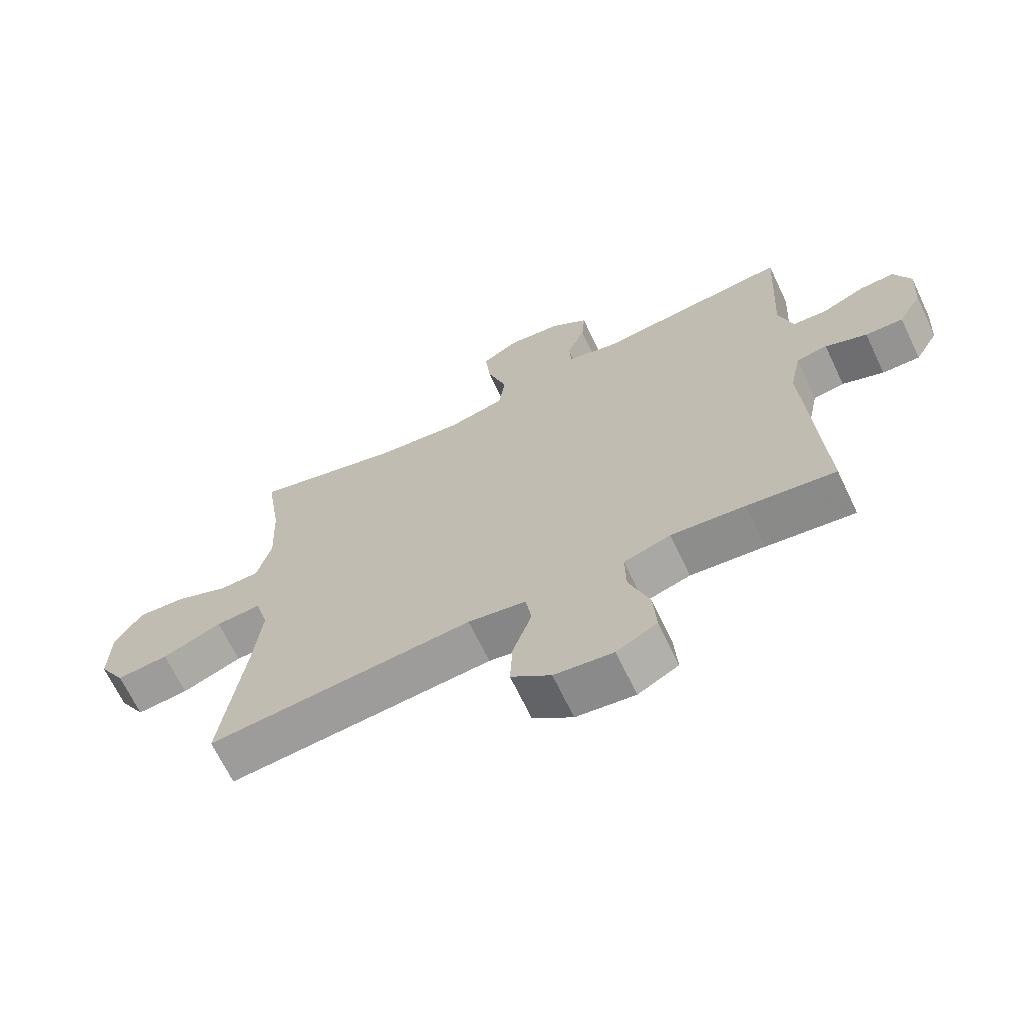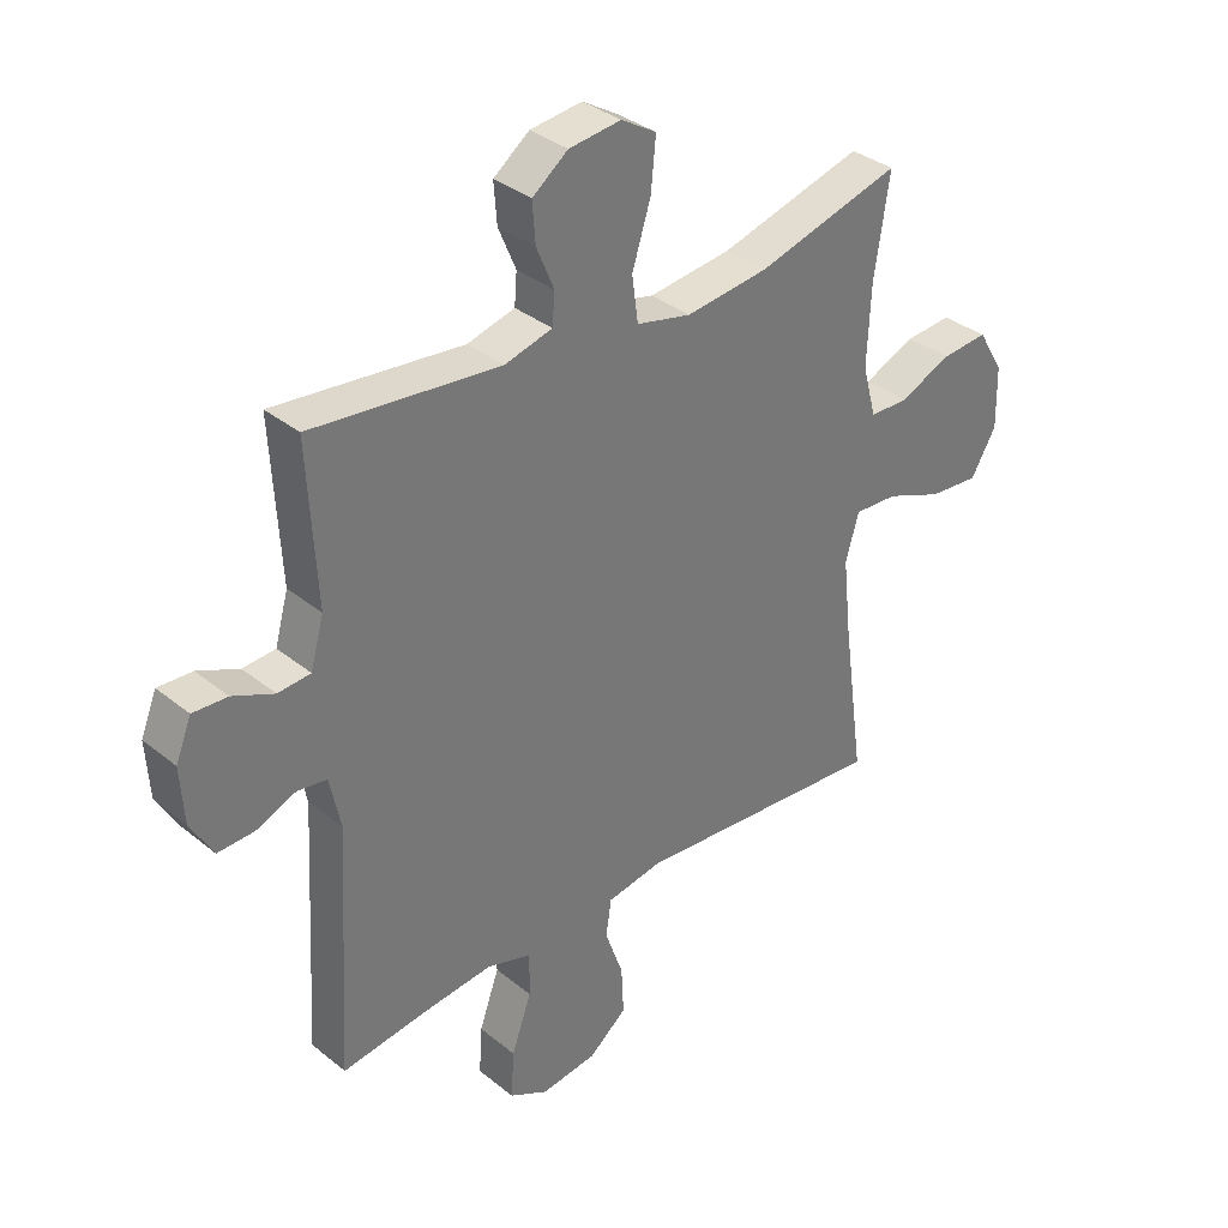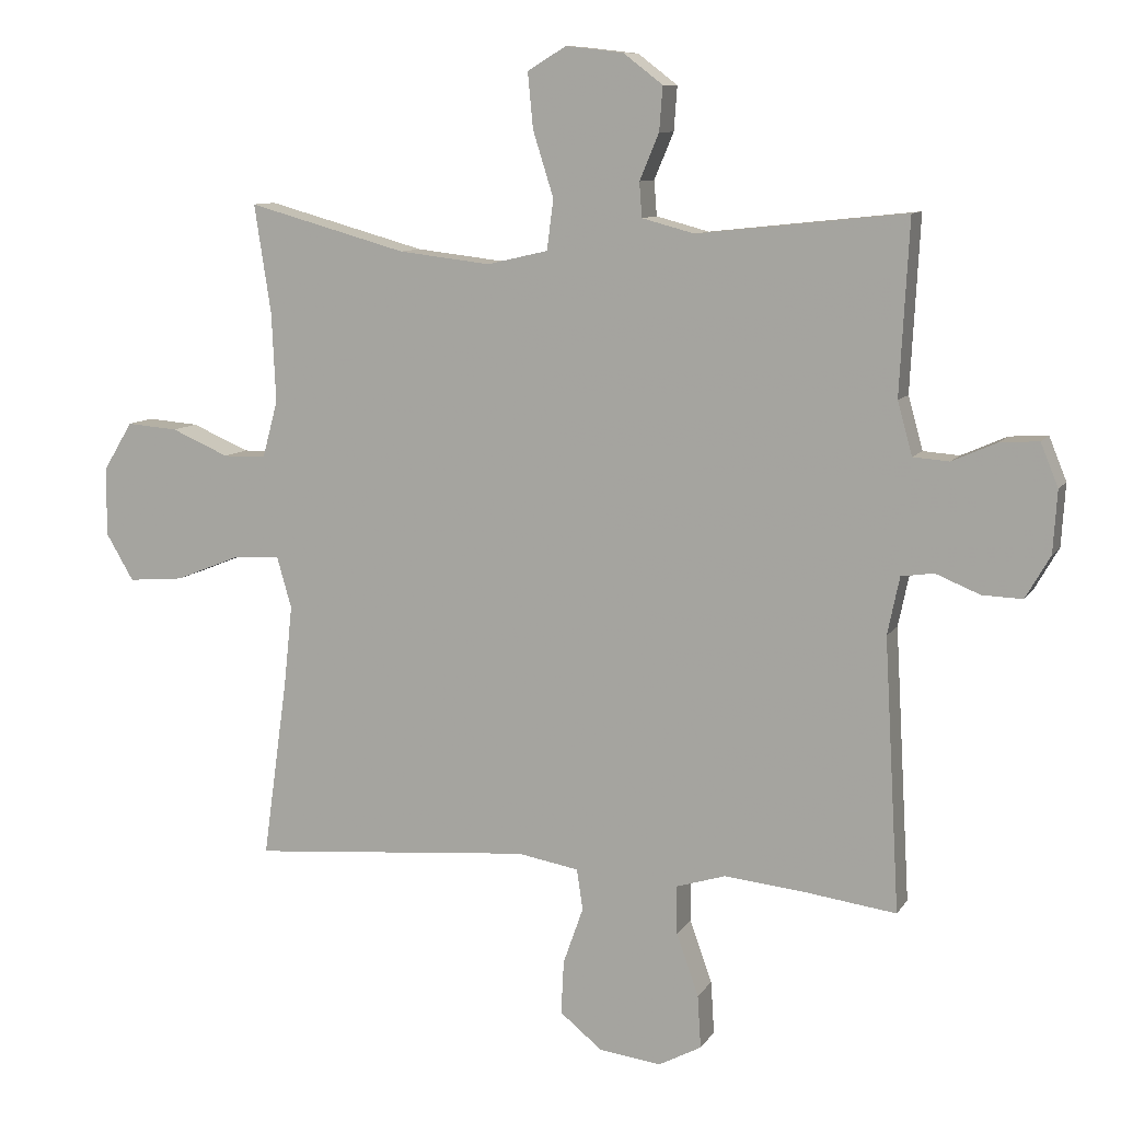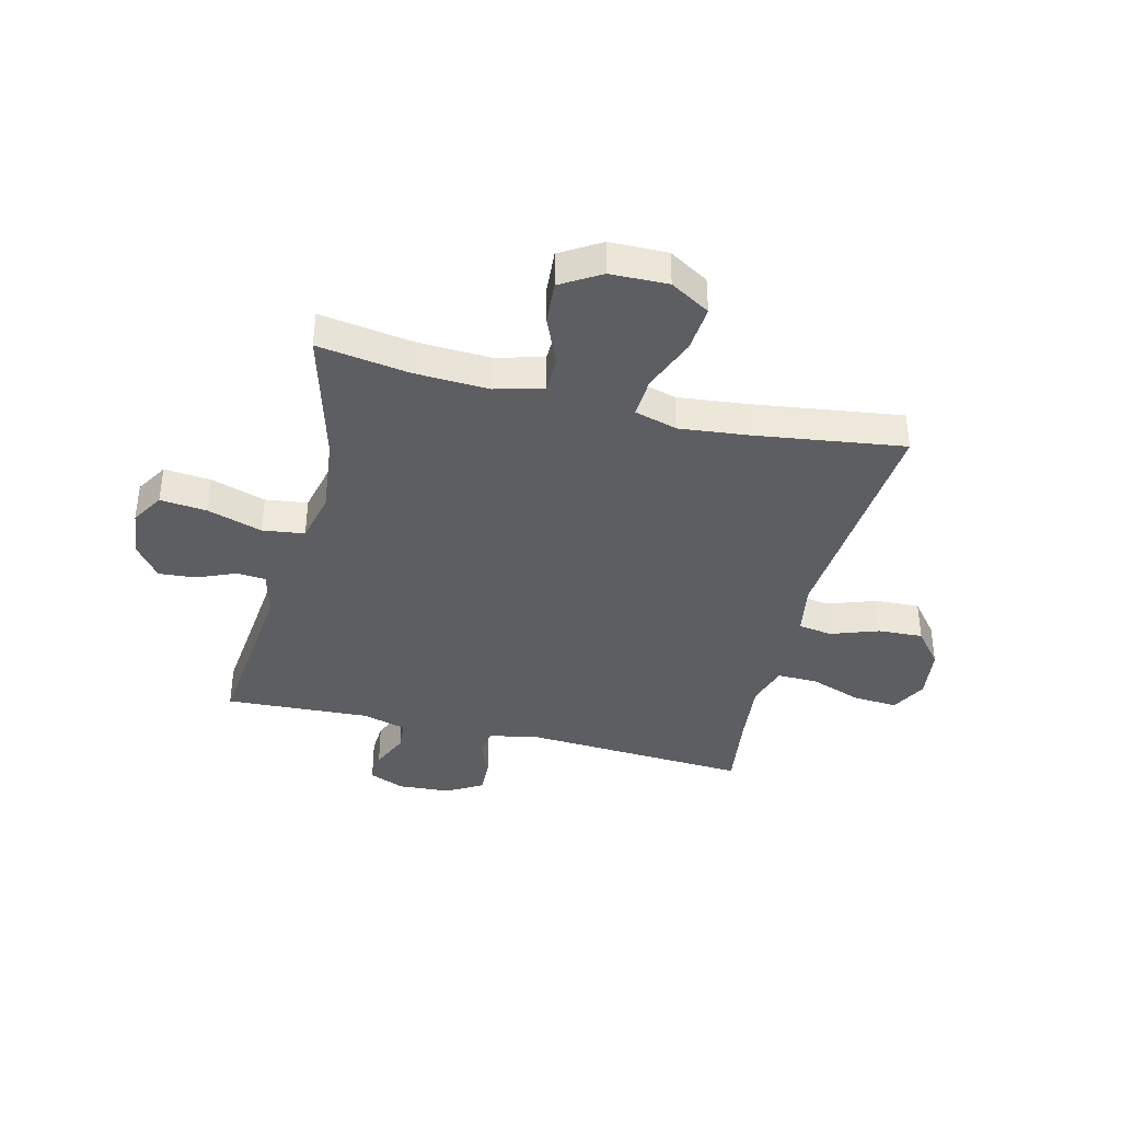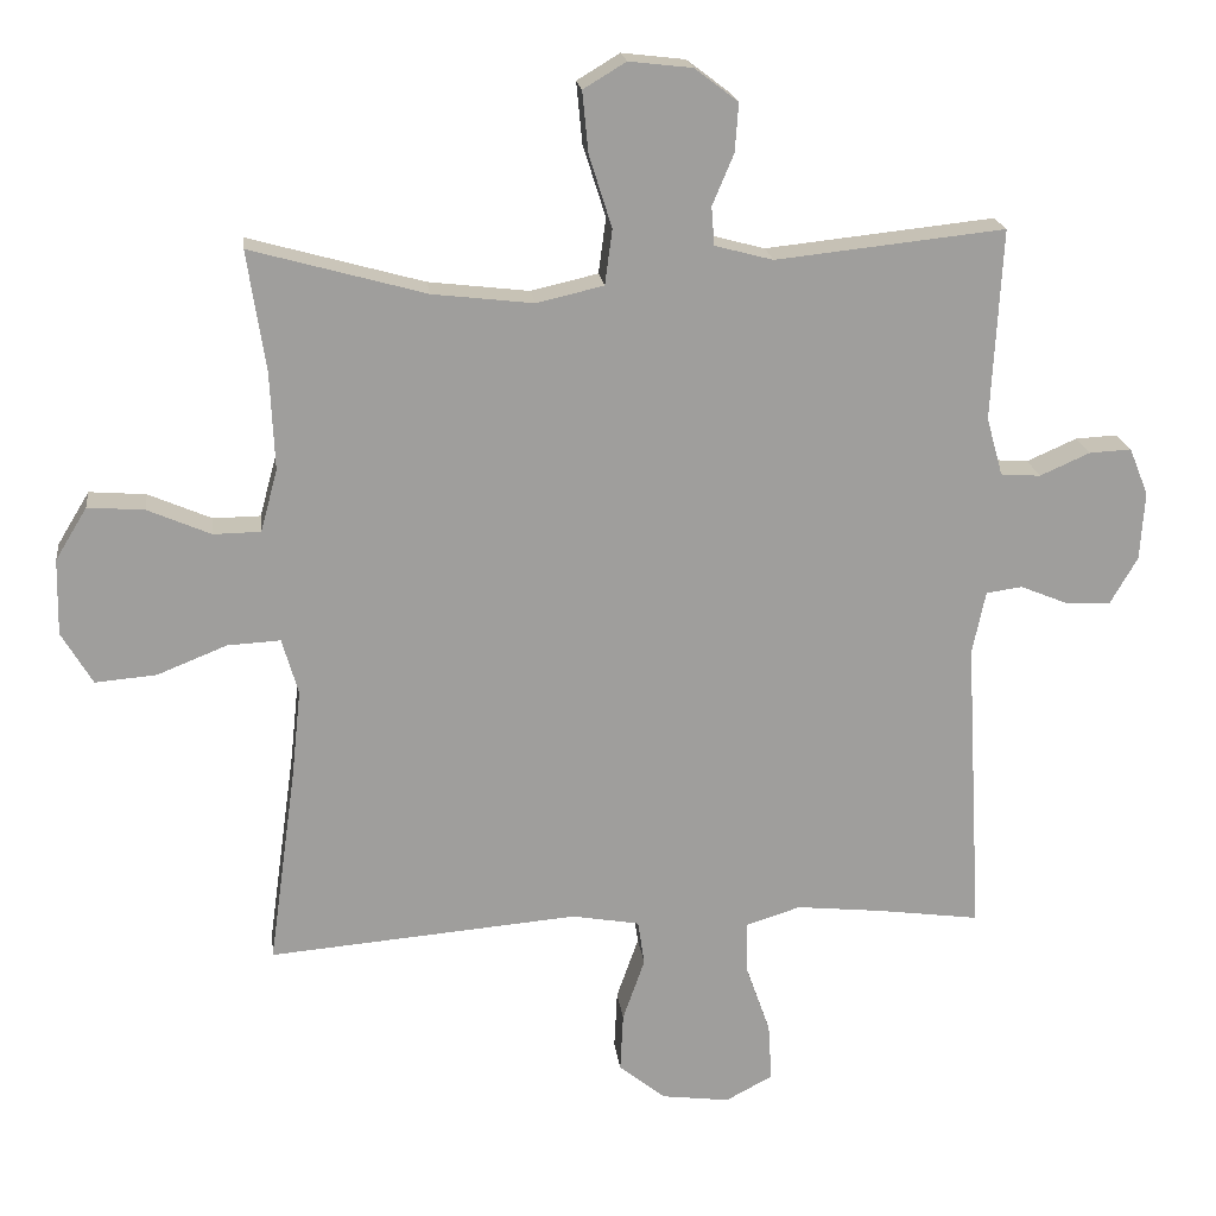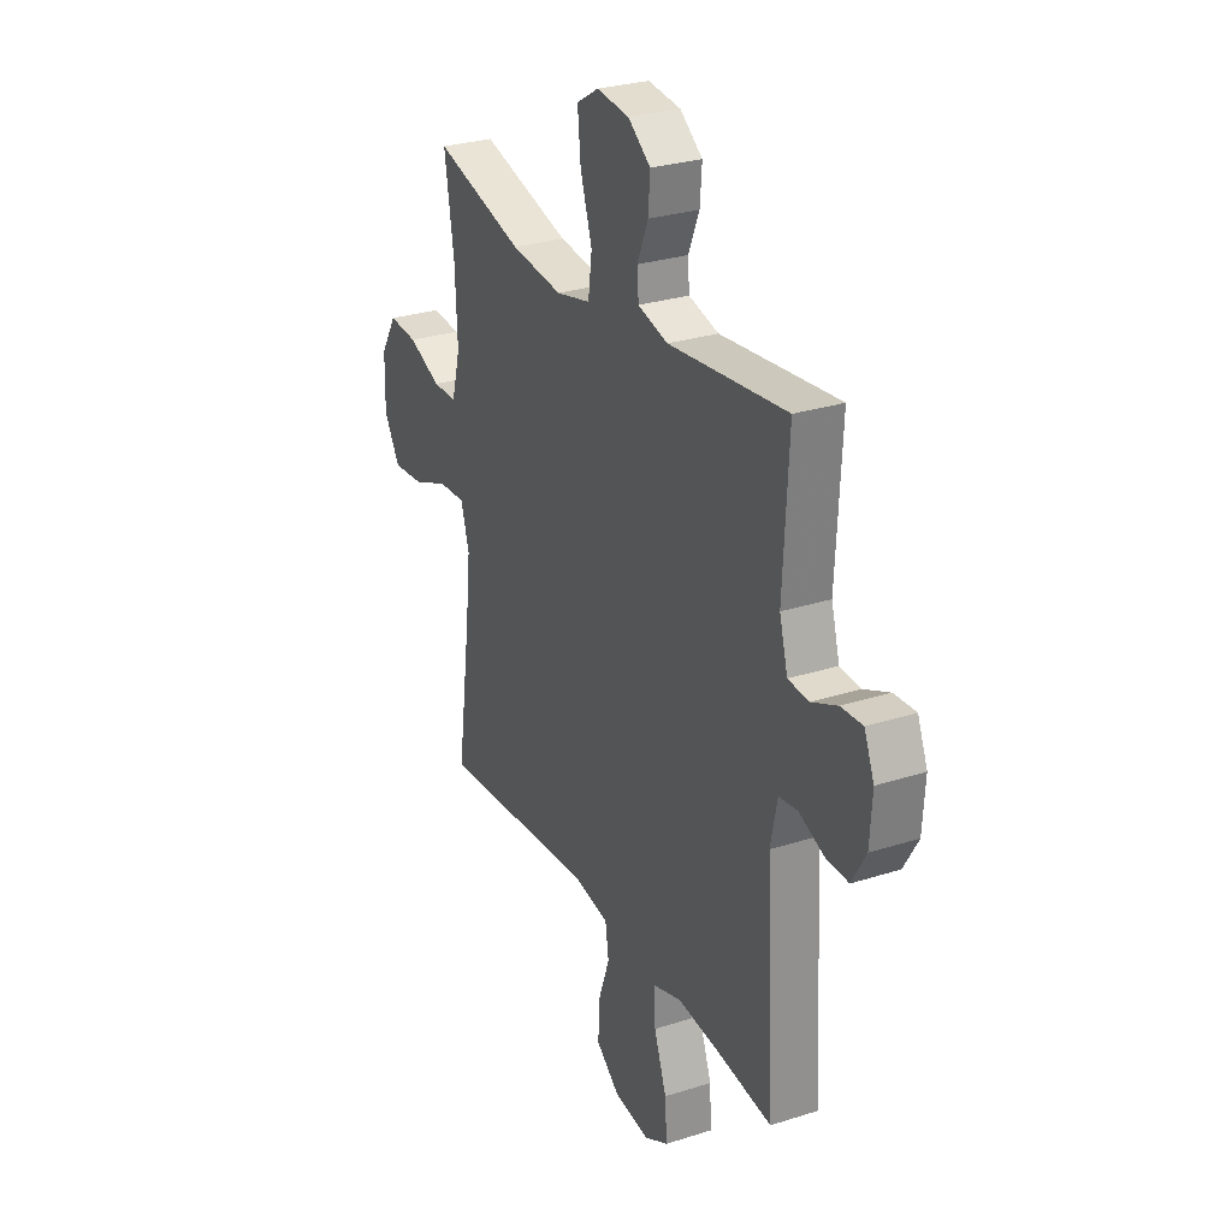
<metadata>
{"format":"obj","ext":"obj","renderer":"f3d","projection":"perspective","resolution":1024,"background":"white","views":[{"elev":-67.8,"azim":-154.5,"up":"+Z"},{"elev":34.7,"azim":-42.9,"up":"+Z"},{"elev":9.5,"azim":-160.5,"up":"+Z"},{"elev":-38.8,"azim":76.1,"up":"+Y"},{"elev":19.4,"azim":173.1,"up":"+Z"},{"elev":28.2,"azim":-115.9,"up":"+Z"}]}
</metadata>
<code>
v -0.5 0.07 -0.5
v -0.477 0.07 -0.094
v -0.495 0.07 -0.008
v -0.544 0.07 -0.001
v -0.61 0.07 -0.028
v -0.67 0.07 -0.03
v -0.707 0.07 0.034
v -0.713 0.07 0.127
v -0.687 0.07 0.191
v -0.63 0.07 0.188
v -0.562 0.07 0.158
v -0.508 0.07 0.162
v -0.486 0.07 0.241
v -0.5 0.07 0.5
v -0.189 0.07 0.467
v -0.11 0.07 0.488
v -0.106 0.07 0.54
v -0.135 0.07 0.609
v -0.14 0.07 0.675
v -0.081 0.07 0.72
v 0.005 0.07 0.73
v 0.063 0.07 0.695
v 0.055 0.07 0.612
v 0.024 0.07 0.514
v 0.034 0.07 0.439
v 0.125 0.07 0.418
v 0.262 0.07 0.434
v 0.5 0.07 0.5
v 0.475 0.07 0.337
v 0.469 0.07 0.204
v 0.492 0.07 0.119
v 0.556 0.07 0.118
v 0.642 0.07 0.155
v 0.719 0.07 0.161
v 0.762 0.07 0.09
v 0.764 0.07 -0.013
v 0.722 0.07 -0.084
v 0.639 0.07 -0.077
v 0.544 0.07 -0.039
v 0.472 0.07 -0.035
v 0.45 0.07 -0.111
v 0.463 0.07 -0.233
v 0.5 0.07 -0.5
v 0.079 0.07 -0.465
v -0.013 0.07 -0.481
v -0.022 0.07 -0.542
v 0.008 0.07 -0.627
v 0.012 0.07 -0.707
v -0.051 0.07 -0.758
v -0.144 0.07 -0.77
v -0.208 0.07 -0.736
v -0.203 0.07 -0.657
v -0.17 0.07 -0.564
v -0.169 0.07 -0.492
v -0.243 0.07 -0.469
v -0.36 0.07 -0.481
v -0.5 0 -0.5
v -0.477 0 -0.094
v -0.495 0 -0.008
v -0.544 0 -0.001
v -0.61 0 -0.028
v -0.67 0 -0.03
v -0.707 0 0.034
v -0.713 0 0.127
v -0.687 0 0.191
v -0.63 0 0.188
v -0.562 0 0.158
v -0.508 0 0.162
v -0.486 0 0.241
v -0.5 0 0.5
v -0.189 0 0.467
v -0.11 0 0.488
v -0.106 0 0.54
v -0.135 0 0.609
v -0.14 0 0.675
v -0.081 0 0.72
v 0.005 0 0.73
v 0.063 0 0.695
v 0.055 0 0.612
v 0.024 0 0.514
v 0.034 0 0.439
v 0.125 0 0.418
v 0.262 0 0.434
v 0.5 0 0.5
v 0.475 0 0.337
v 0.469 0 0.204
v 0.492 0 0.119
v 0.556 0 0.118
v 0.642 0 0.155
v 0.719 0 0.161
v 0.762 0 0.09
v 0.764 0 -0.013
v 0.722 0 -0.084
v 0.639 0 -0.077
v 0.544 0 -0.039
v 0.472 0 -0.035
v 0.45 0 -0.111
v 0.463 0 -0.233
v 0.5 0 -0.5
v 0.079 0 -0.465
v -0.013 0 -0.481
v -0.022 0 -0.542
v 0.008 0 -0.627
v 0.012 0 -0.707
v -0.051 0 -0.758
v -0.144 0 -0.77
v -0.208 0 -0.736
v -0.203 0 -0.657
v -0.17 0 -0.564
v -0.169 0 -0.492
v -0.243 0 -0.469
v -0.36 0 -0.481
f 50 51 52 53
f 50 53 54
f 49 50 54
f 46 47 48 49
f 46 49 54
f 45 46 54
f 44 45 54 55
f 42 43 44
f 41 42 44 55
f 36 37 38 39
f 36 39 40
f 35 36 40
f 32 33 34 35
f 31 32 35 40
f 30 31 40 41
f 27 28 29
f 26 27 29 30
f 25 26 30 41
f 21 22 23 24
f 19 20 21 24
f 17 18 19 24
f 16 17 24 25
f 15 16 25 41
f 13 14 15 41
f 8 9 10 11
f 8 11 12
f 7 8 12
f 4 5 6 7
f 3 4 7 12
f 2 3 12 13
f 56 1 2
f 41 55 56
f 2 13 41 56
f 109 108 107 106
f 110 109 106
f 110 106 105
f 105 104 103 102
f 110 105 102
f 110 102 101
f 111 110 101 100
f 100 99 98
f 111 100 98 97
f 95 94 93 92
f 96 95 92
f 96 92 91
f 91 90 89 88
f 96 91 88 87
f 97 96 87 86
f 85 84 83
f 86 85 83 82
f 97 86 82 81
f 80 79 78 77
f 80 77 76 75
f 80 75 74 73
f 81 80 73 72
f 97 81 72 71
f 97 71 70 69
f 67 66 65 64
f 68 67 64
f 68 64 63
f 63 62 61 60
f 68 63 60 59
f 69 68 59 58
f 58 57 112
f 112 111 97
f 112 97 69 58
f 1 57 58 2
f 2 58 59 3
f 3 59 60 4
f 4 60 61 5
f 5 61 62 6
f 6 62 63 7
f 7 63 64 8
f 8 64 65 9
f 9 65 66 10
f 10 66 67 11
f 11 67 68 12
f 12 68 69 13
f 13 69 70 14
f 14 70 71 15
f 15 71 72 16
f 16 72 73 17
f 17 73 74 18
f 18 74 75 19
f 19 75 76 20
f 20 76 77 21
f 21 77 78 22
f 22 78 79 23
f 23 79 80 24
f 24 80 81 25
f 25 81 82 26
f 26 82 83 27
f 27 83 84 28
f 28 84 85 29
f 29 85 86 30
f 30 86 87 31
f 31 87 88 32
f 32 88 89 33
f 33 89 90 34
f 34 90 91 35
f 35 91 92 36
f 36 92 93 37
f 37 93 94 38
f 38 94 95 39
f 39 95 96 40
f 40 96 97 41
f 41 97 98 42
f 42 98 99 43
f 43 99 100 44
f 44 100 101 45
f 45 101 102 46
f 46 102 103 47
f 47 103 104 48
f 48 104 105 49
f 49 105 106 50
f 50 106 107 51
f 51 107 108 52
f 52 108 109 53
f 53 109 110 54
f 54 110 111 55
f 55 111 112 56
f 56 112 57 1

</code>
